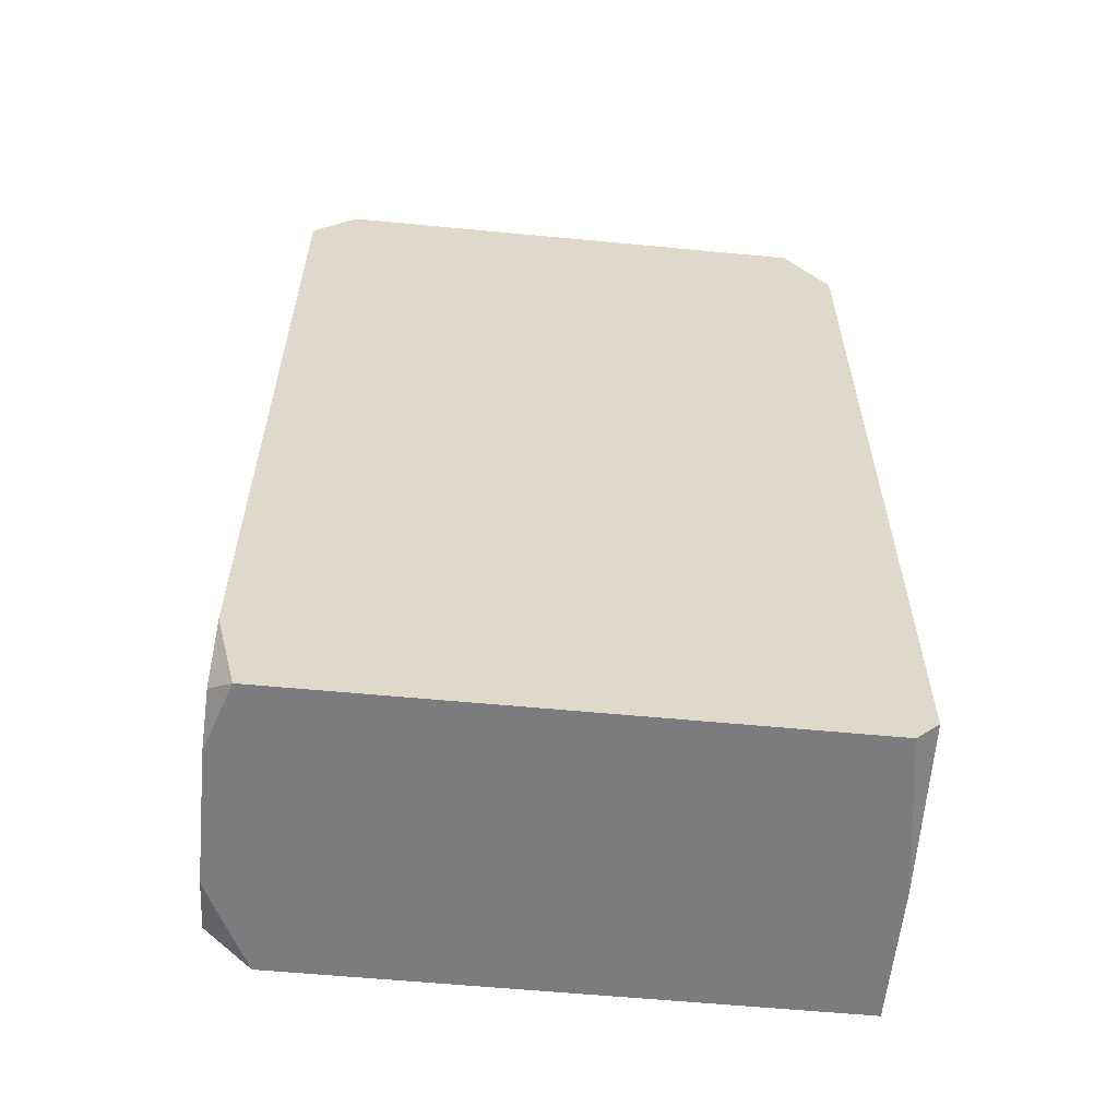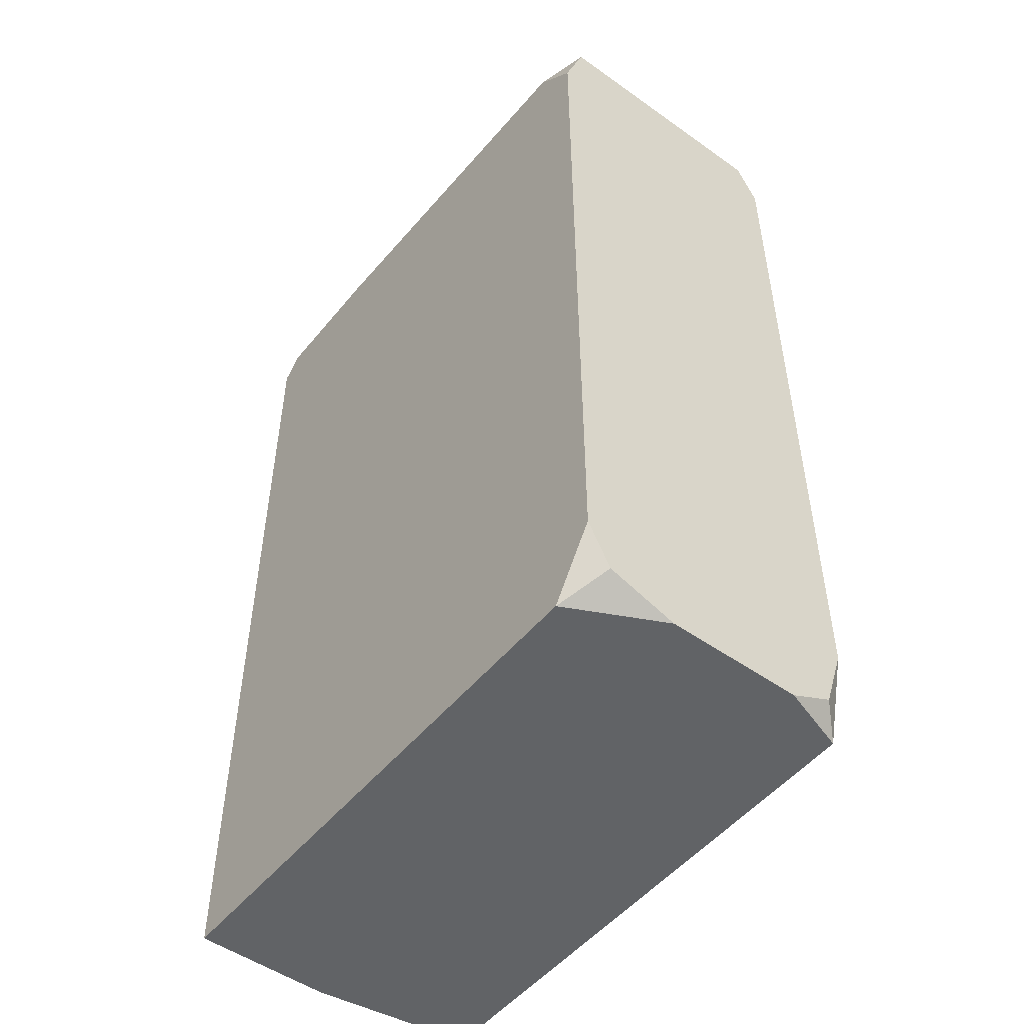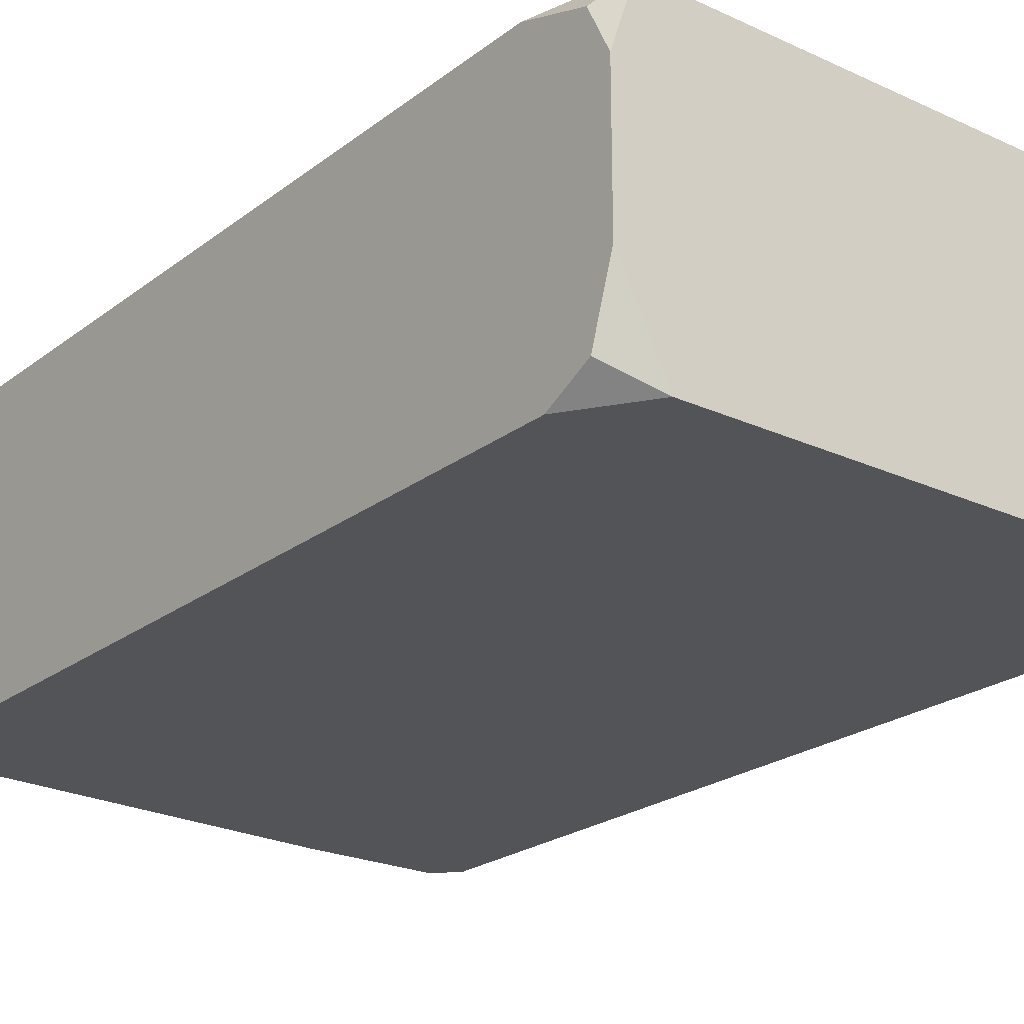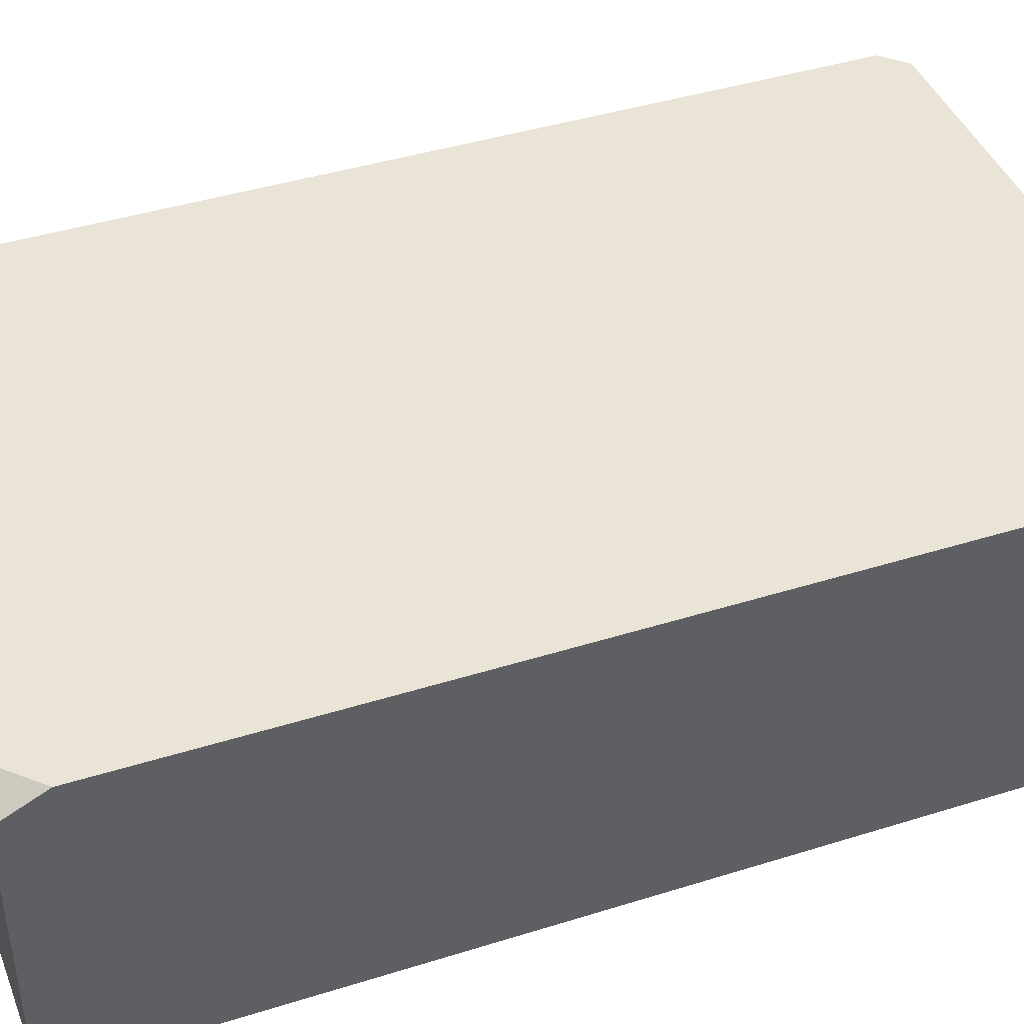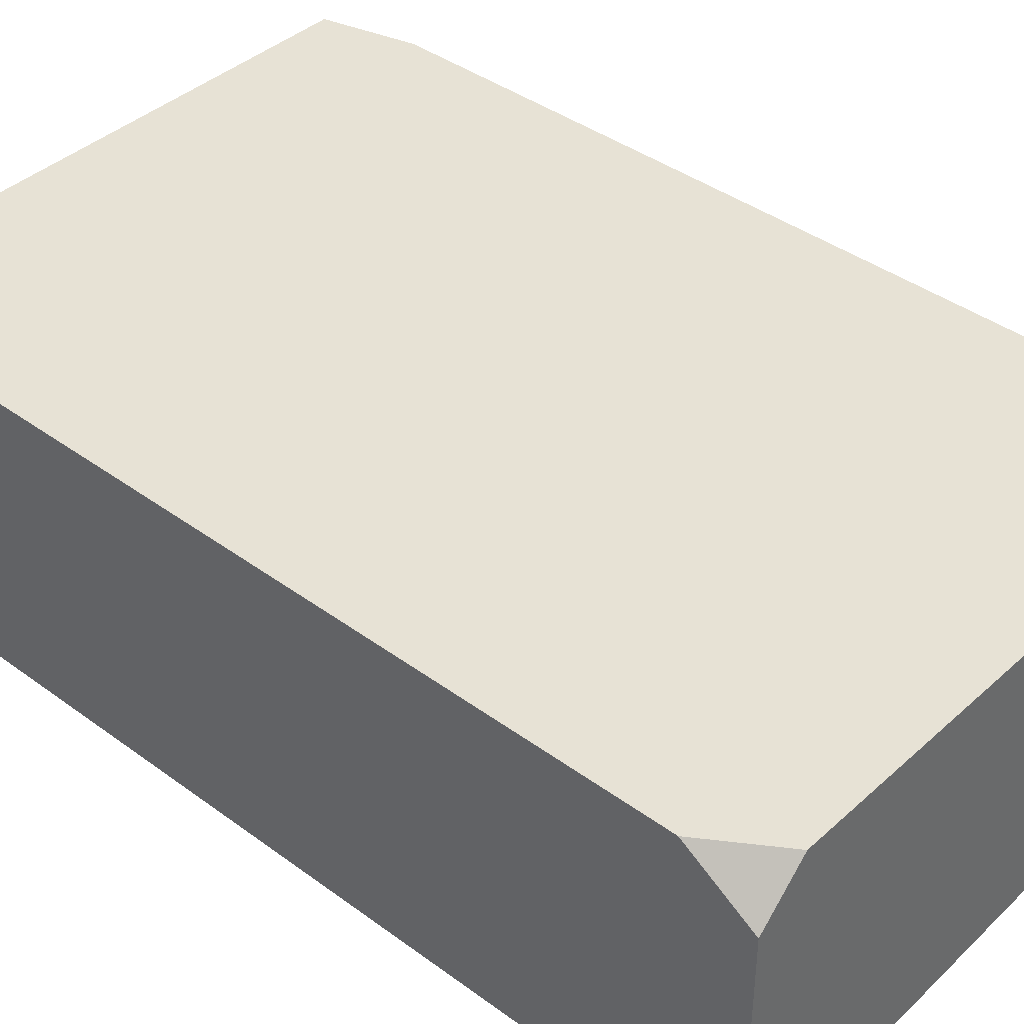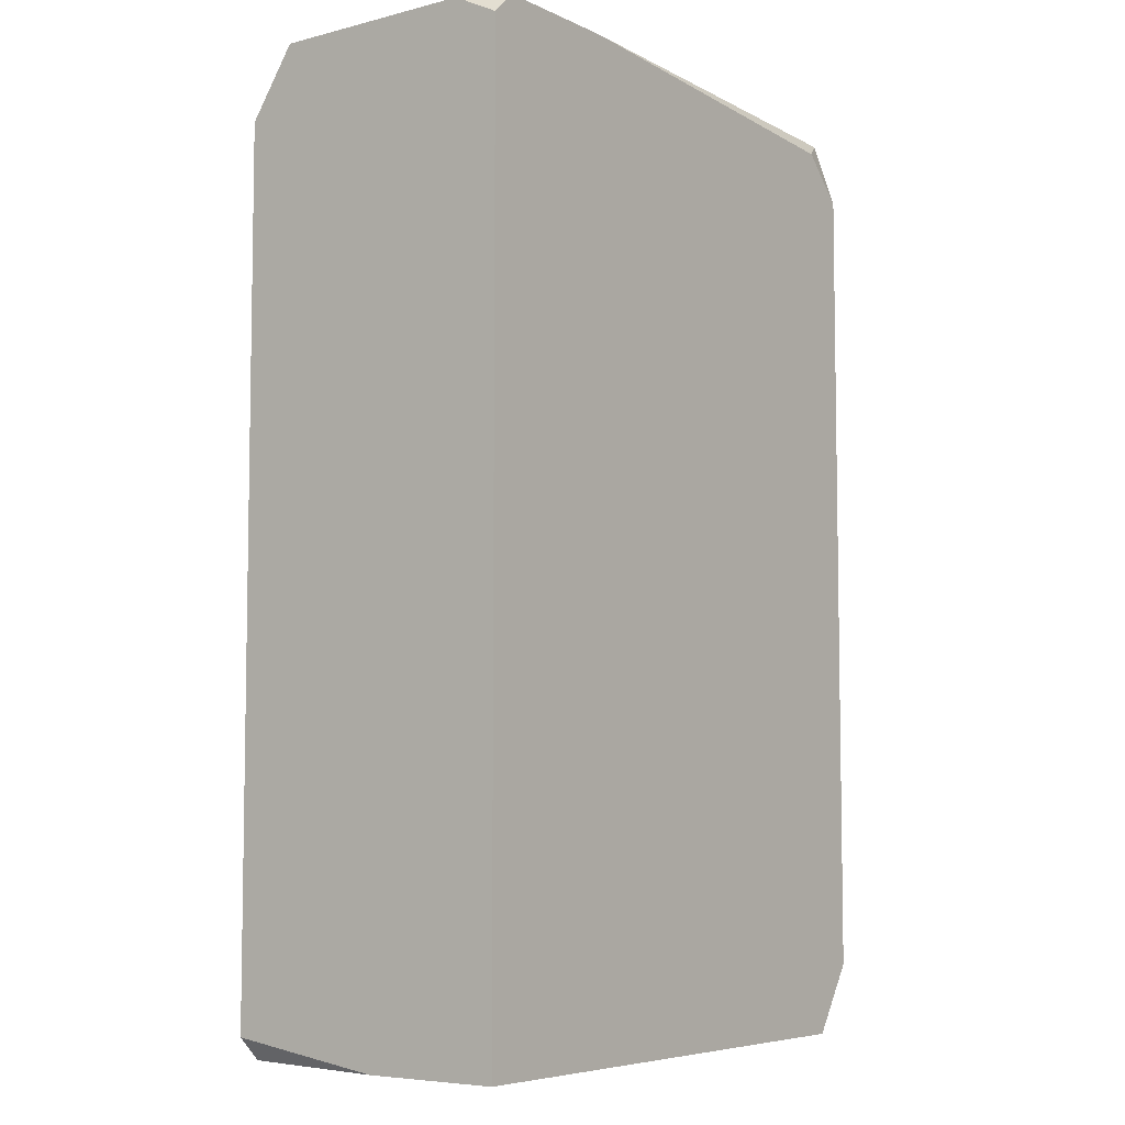
<metadata>
{"format":"obj","ext":"obj","renderer":"f3d","projection":"perspective","resolution":1024,"background":"white","views":[{"elev":-58.9,"azim":174.4,"up":"+Z"},{"elev":-50.8,"azim":52.2,"up":"+Z"},{"elev":-22.9,"azim":141.9,"up":"+Y"},{"elev":42.5,"azim":69.5,"up":"+Y"},{"elev":40.2,"azim":-47.9,"up":"+Y"},{"elev":-6.2,"azim":-53.1,"up":"+Z"}]}
</metadata>
<code>
v -0.007244 0.0005669 -0.0002441
v 0.005449 0.006913 0.01928
v 0.005449 0.006913 0.001709
v 0.005449 0.006425 0.02026
v 0.005449 0.006425 0.0002441
v 0.005449 0.005449 -0.0002441
v 0.005449 0.00252 -0.0002441
v 0.005449 0.001055 0.02026
v 0.005449 0.001055 0.0002441
v 0.005449 0.0005669 0.0188
v 0.005449 0.0005669 0.00122
v 0.004961 0.006913 -0.0002441
v 0.004472 0.006913 0.02026
v 0.004472 0.0005669 0.01977
v 0.004472 0.0005669 -0.0002441
v -0.003827 0.0005669 0.02026
v -0.006268 0.006913 0.02026
v -0.006756 0.006913 -0.0002441
v -0.006756 0.0005669 0.02026
v -0.007244 0.006913 0.0188
v -0.007244 0.006913 0.0002441
v -0.007244 0.005937 0.02026
v -0.007244 0.003496 -0.0002441
v -0.007244 0.001543 0.02026
v -0.007244 0.0005669 0.01977
f 17 20 22
f 4 2 13
f 23 21 18
f 3 12 18
f 3 18 21
f 3 21 20
f 3 20 17
f 3 17 13
f 3 13 2
f 24 22 20
f 24 20 21
f 24 21 23
f 24 23 1
f 24 1 25
f 24 25 19
f 6 7 15
f 6 15 1
f 6 1 23
f 6 23 18
f 6 18 12
f 9 15 7
f 9 11 15
f 14 10 8
f 5 6 12
f 5 12 3
f 5 3 2
f 5 2 4
f 5 4 8
f 5 8 10
f 5 10 11
f 5 11 9
f 5 9 7
f 5 7 6
f 16 14 8
f 16 8 4
f 16 4 13
f 16 13 17
f 16 17 22
f 16 22 24
f 16 24 19
f 16 19 25
f 16 25 1
f 16 1 15
f 16 15 11
f 16 11 10
f 16 10 14

</code>
